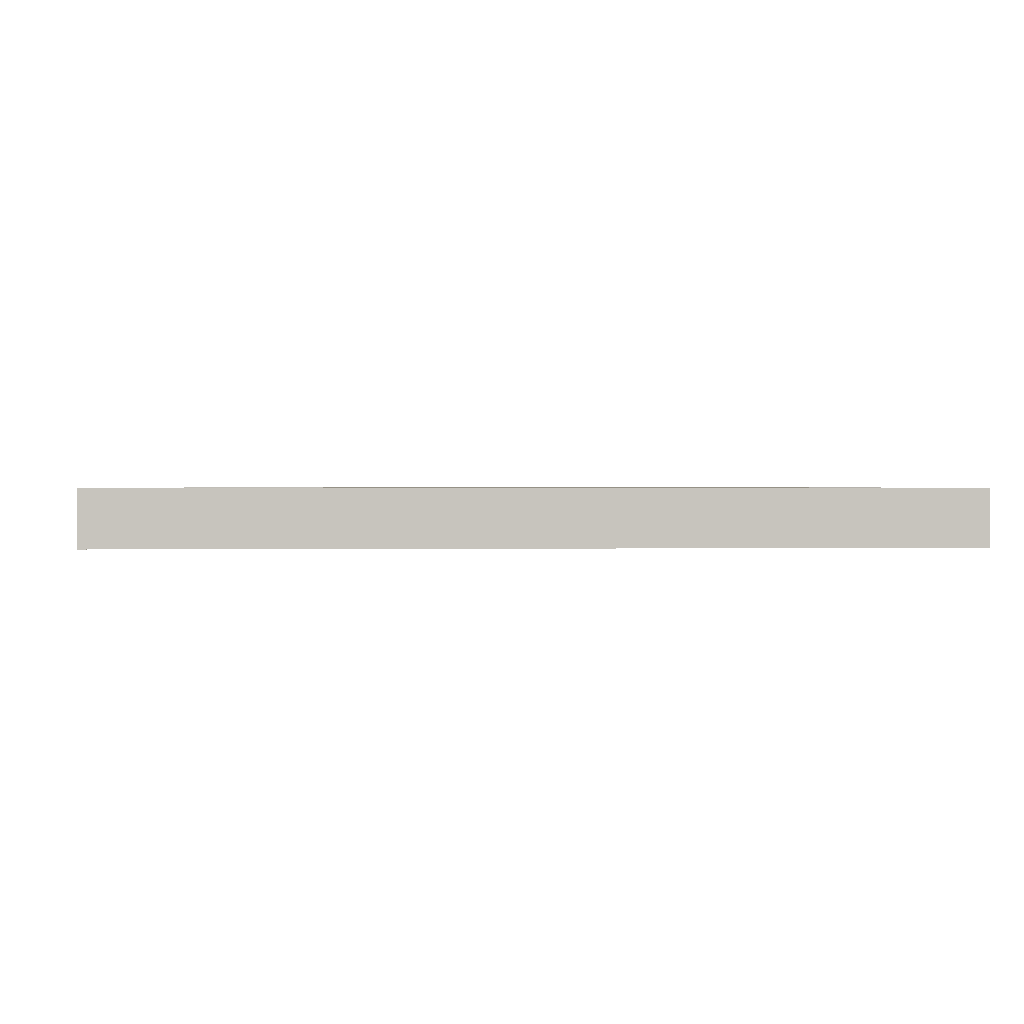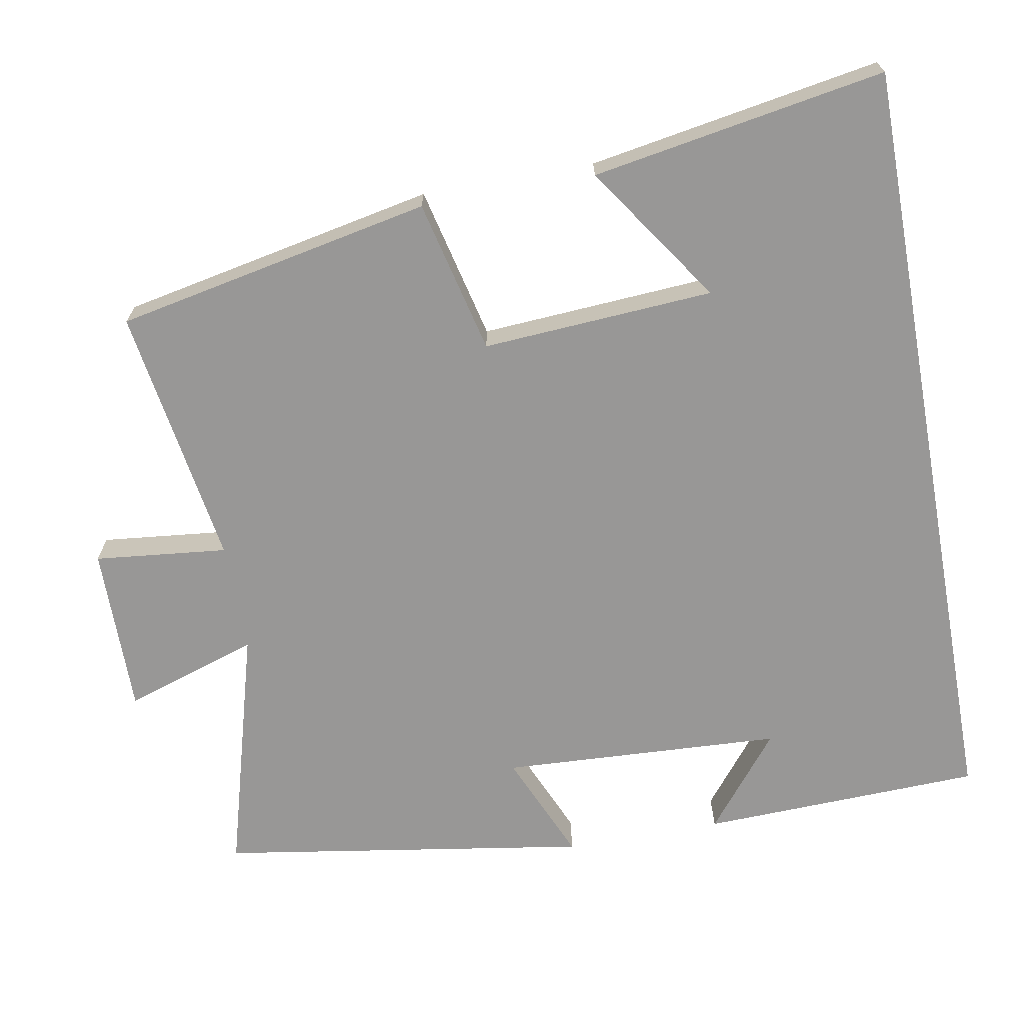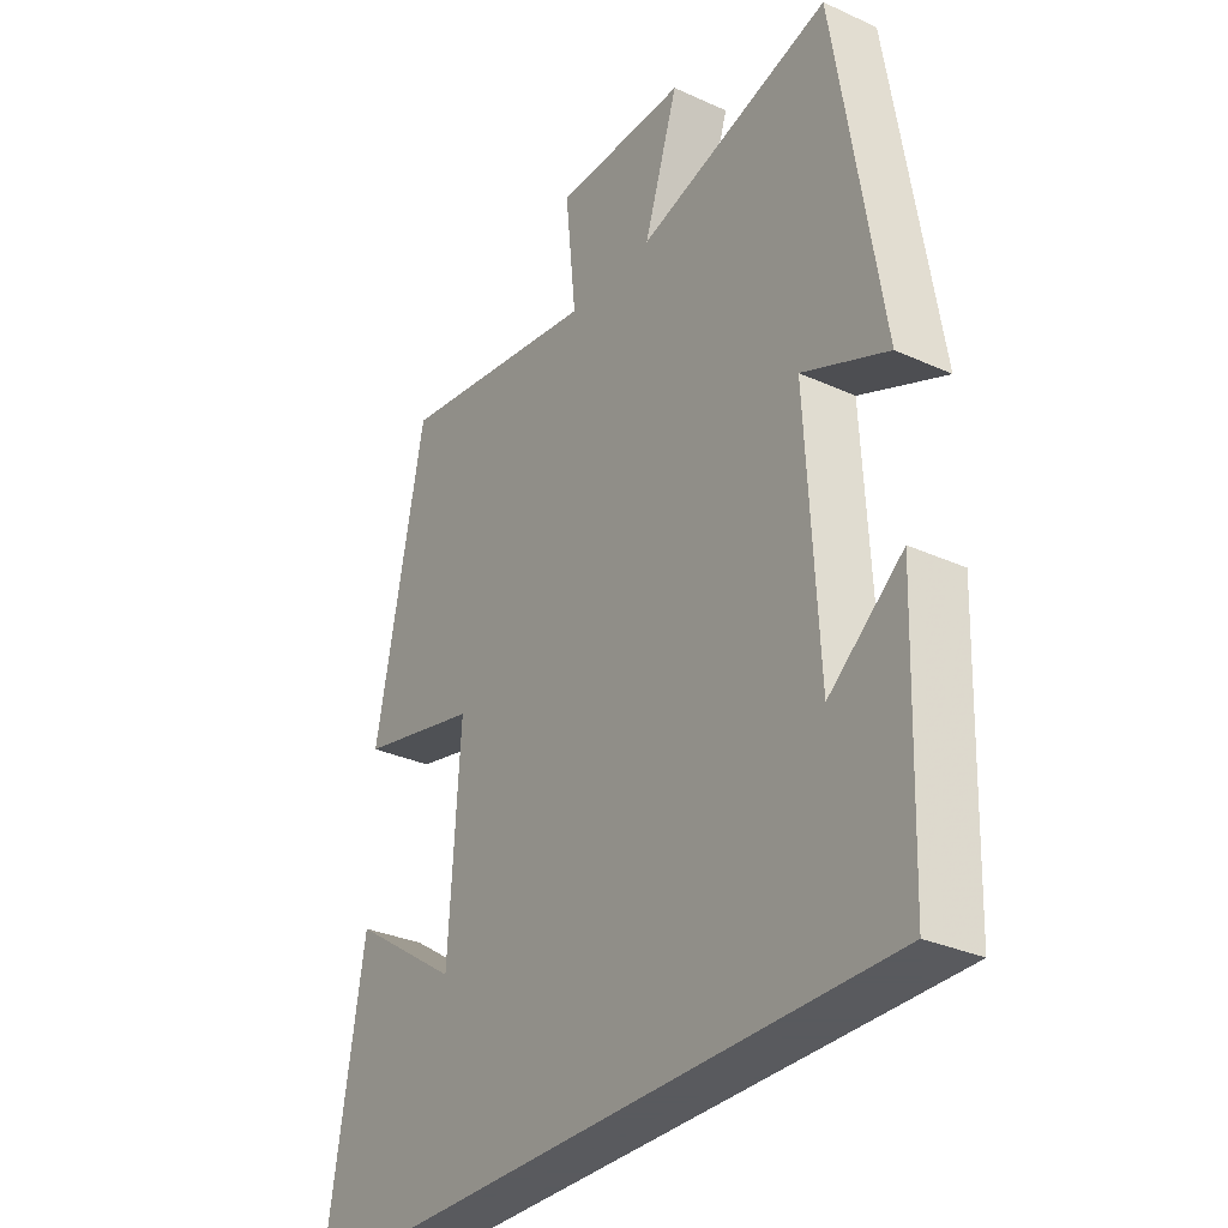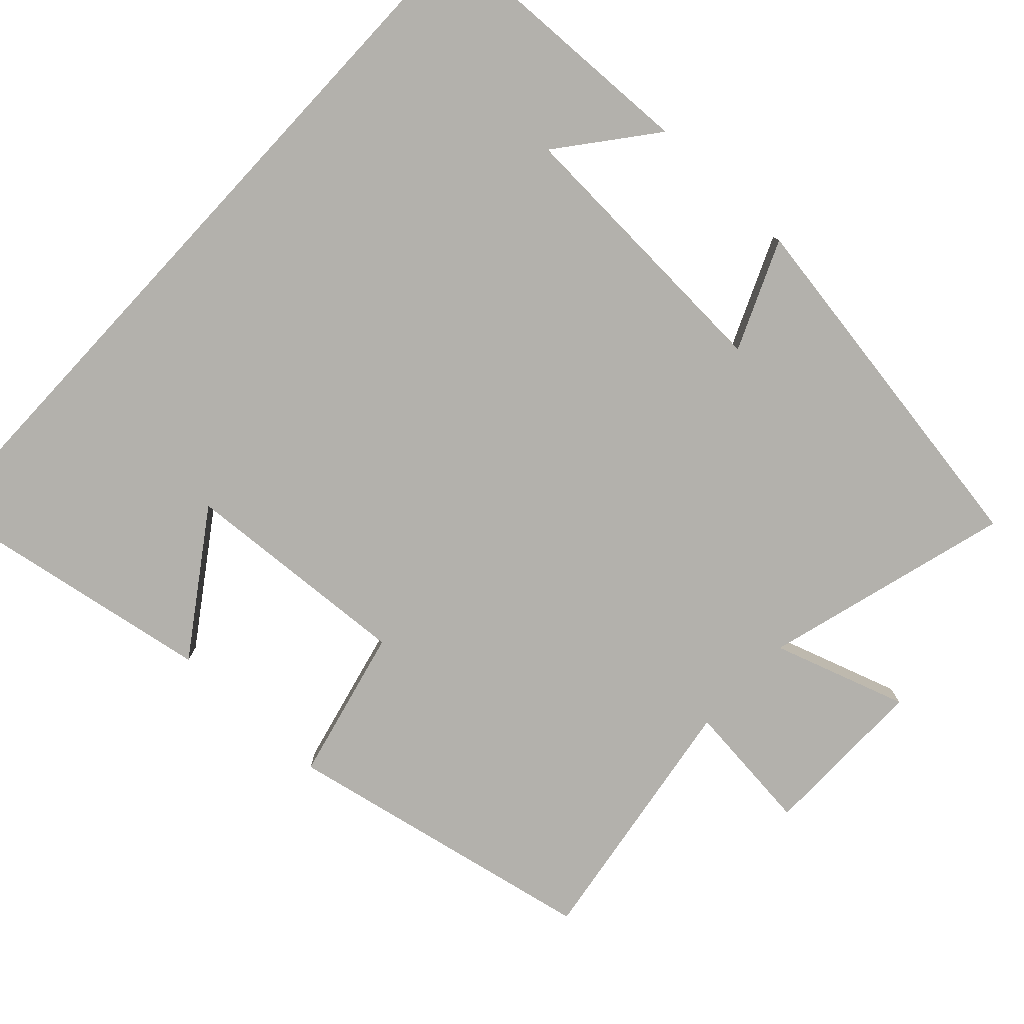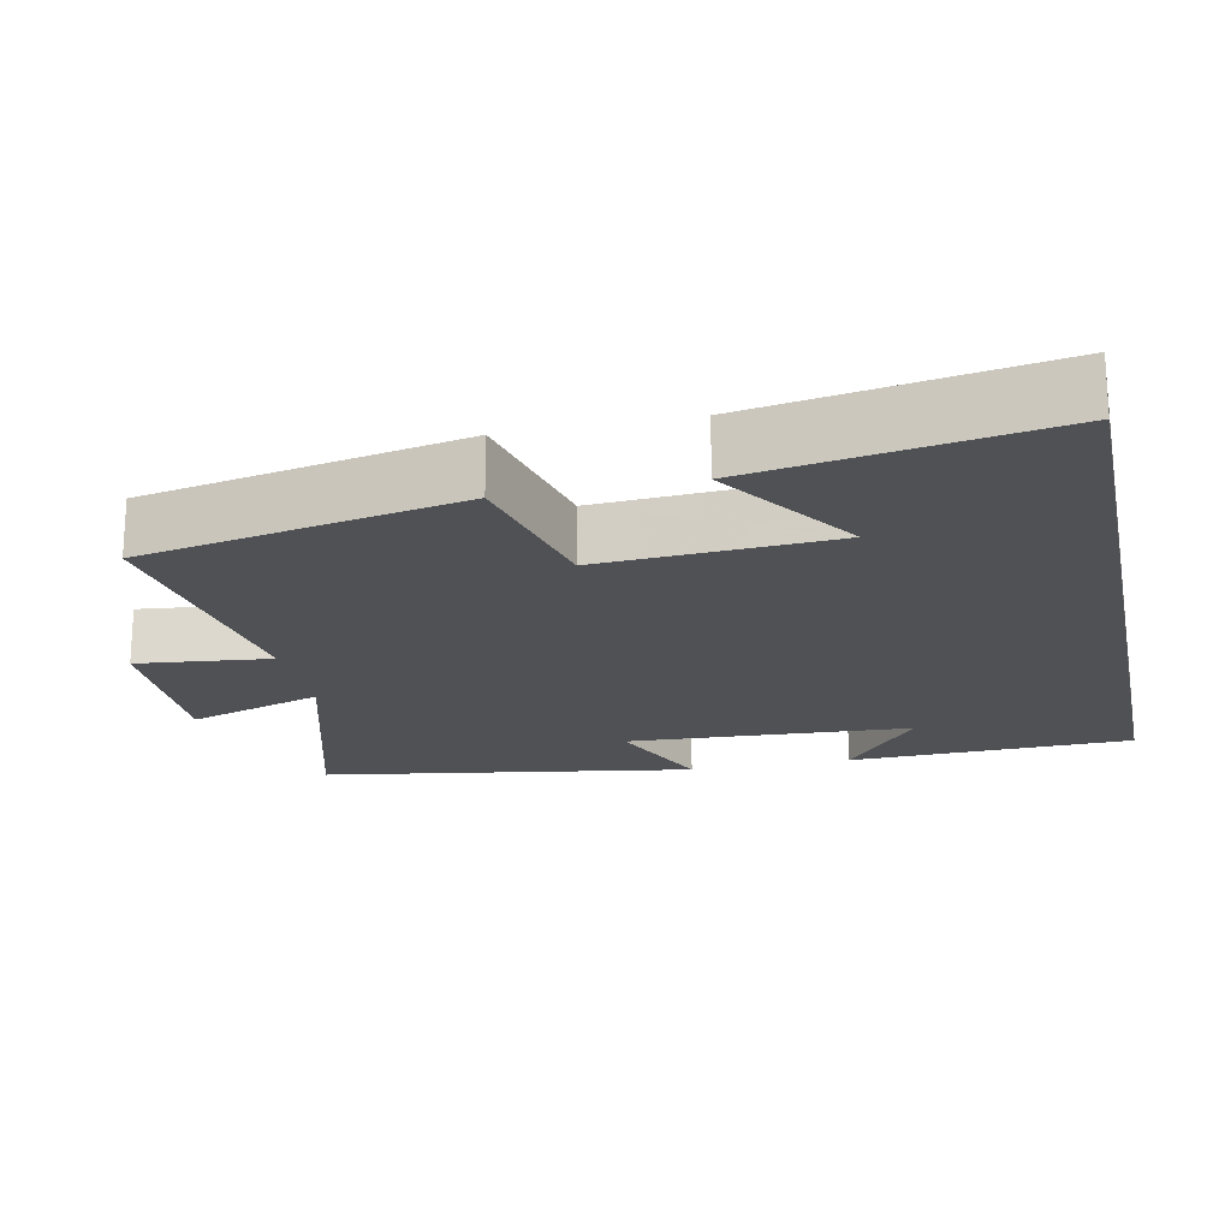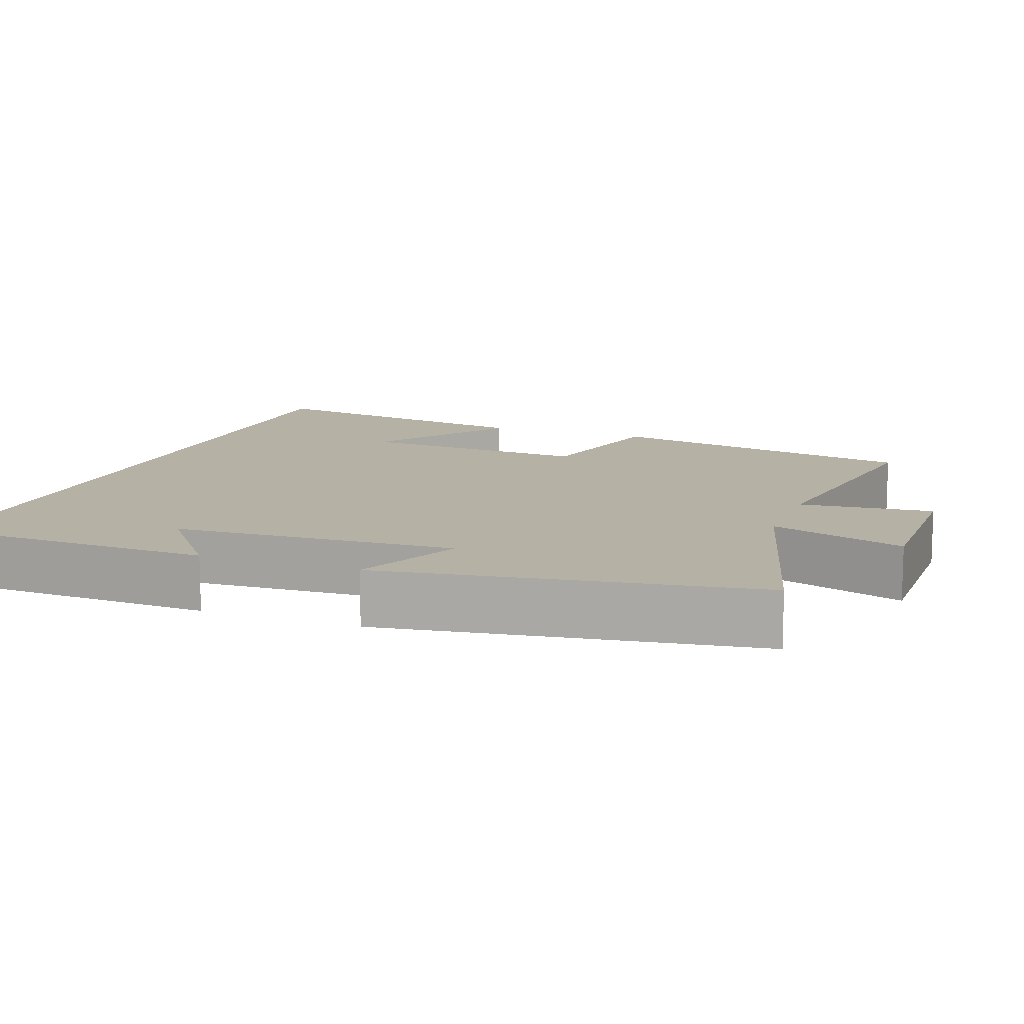
<metadata>
{"format":"obj","ext":"obj","renderer":"f3d","projection":"perspective","resolution":1024,"background":"white","views":[{"elev":0.7,"azim":176.3,"up":"+Y"},{"elev":-68.3,"azim":100.3,"up":"+Y"},{"elev":-31.2,"azim":-123.0,"up":"+Z"},{"elev":-79.1,"azim":-132.9,"up":"+Y"},{"elev":-19.9,"azim":101.9,"up":"+Y"},{"elev":11.9,"azim":-69.5,"up":"+Y"}]}
</metadata>
<code>
v -0.421 0.07 0.594
v -0.087 0.07 0.5
v -0.146 0.07 0.681
v 0.082 0.07 0.679
v 0.063 0.07 0.5
v 0.415 0.07 0.554
v 0.5 0.07 0.128
v 0.293 0.07 0.079
v 0.313 0.07 -0.233
v 0.5 0.07 -0.106
v 0.567 0.07 -0.5
v -0.487 0.07 -0.5
v -0.5 0.07 -0.12
v -0.373 0.07 -0.221
v -0.353 0.07 0.159
v -0.5 0.07 0.096
v -0.421 0 0.594
v -0.087 0 0.5
v -0.146 0 0.681
v 0.082 0 0.679
v 0.063 0 0.5
v 0.415 0 0.554
v 0.5 0 0.128
v 0.293 0 0.079
v 0.313 0 -0.233
v 0.5 0 -0.106
v 0.567 0 -0.5
v -0.487 0 -0.5
v -0.5 0 -0.12
v -0.373 0 -0.221
v -0.353 0 0.159
v -0.5 0 0.096
f 15 16 1 2
f 14 15 2
f 12 13 14
f 11 12 14
f 9 10 11
f 9 11 14
f 8 9 14 2
f 5 6 7 8
f 2 3 4 5
f 2 5 8
f 18 17 32 31
f 18 31 30
f 30 29 28
f 30 28 27
f 27 26 25
f 30 27 25
f 18 30 25 24
f 24 23 22 21
f 21 20 19 18
f 24 21 18
f 1 17 18 2
f 2 18 19 3
f 3 19 20 4
f 4 20 21 5
f 5 21 22 6
f 6 22 23 7
f 7 23 24 8
f 8 24 25 9
f 9 25 26 10
f 10 26 27 11
f 11 27 28 12
f 12 28 29 13
f 13 29 30 14
f 14 30 31 15
f 15 31 32 16
f 16 32 17 1

</code>
